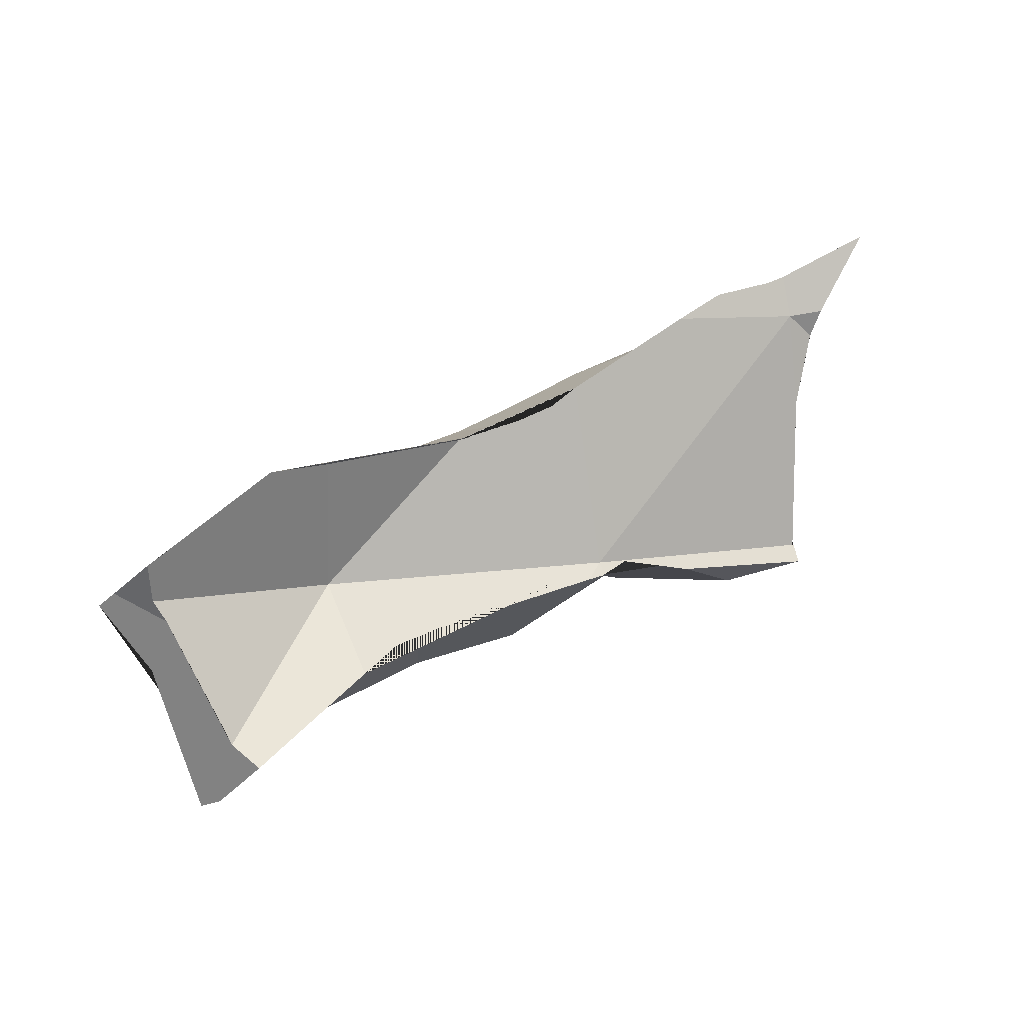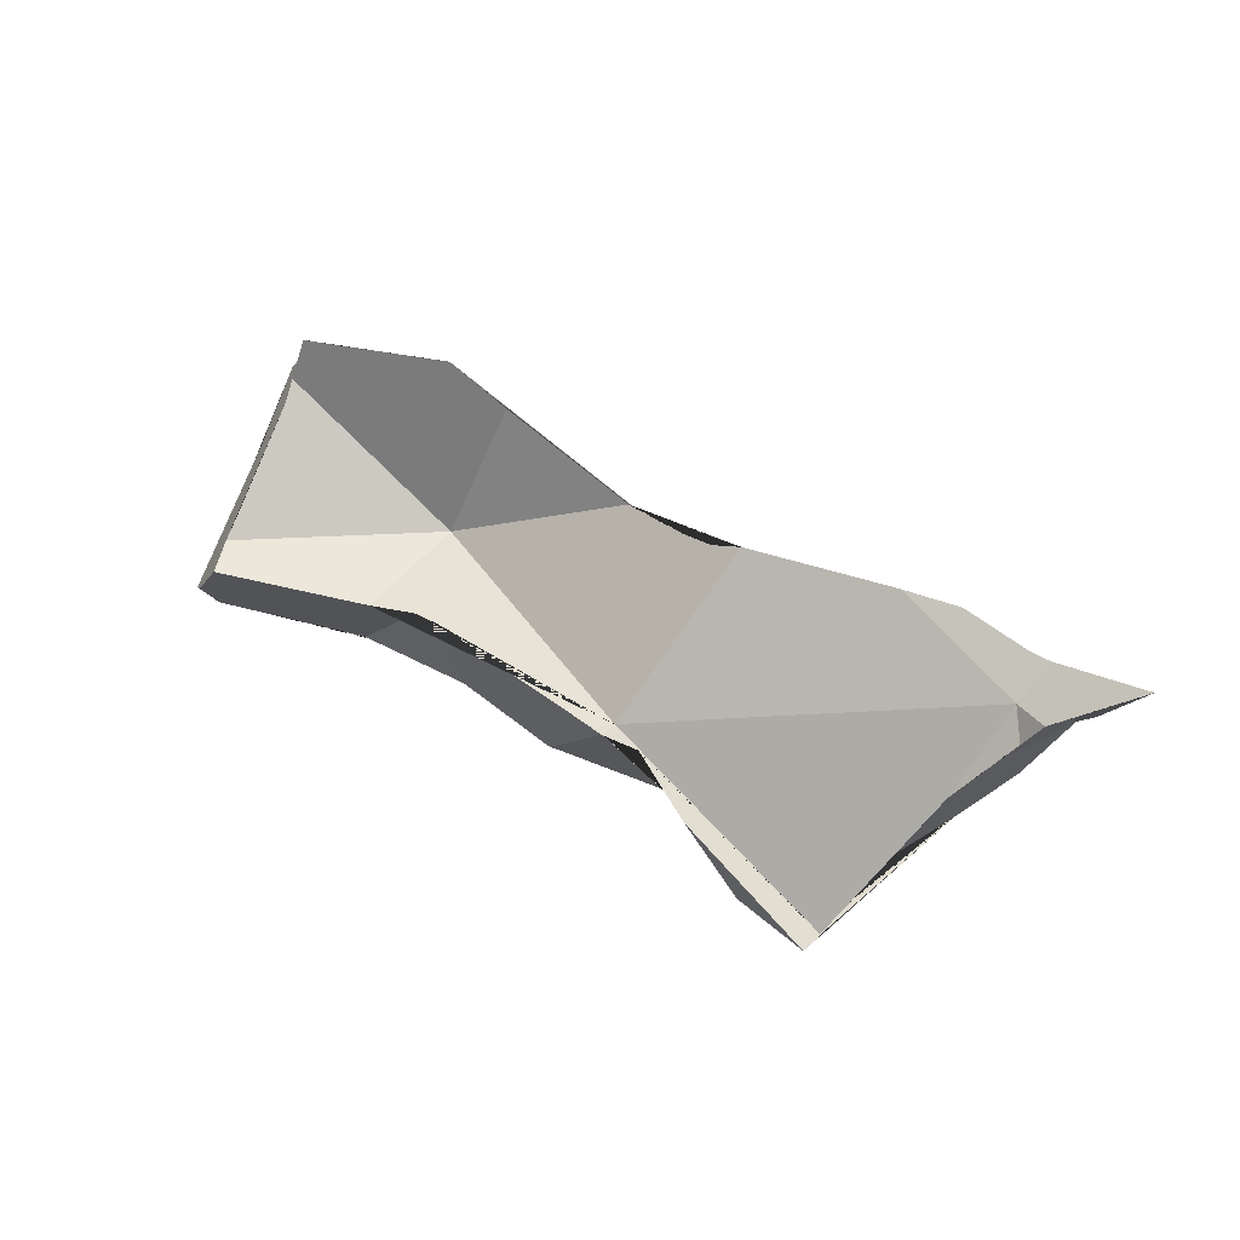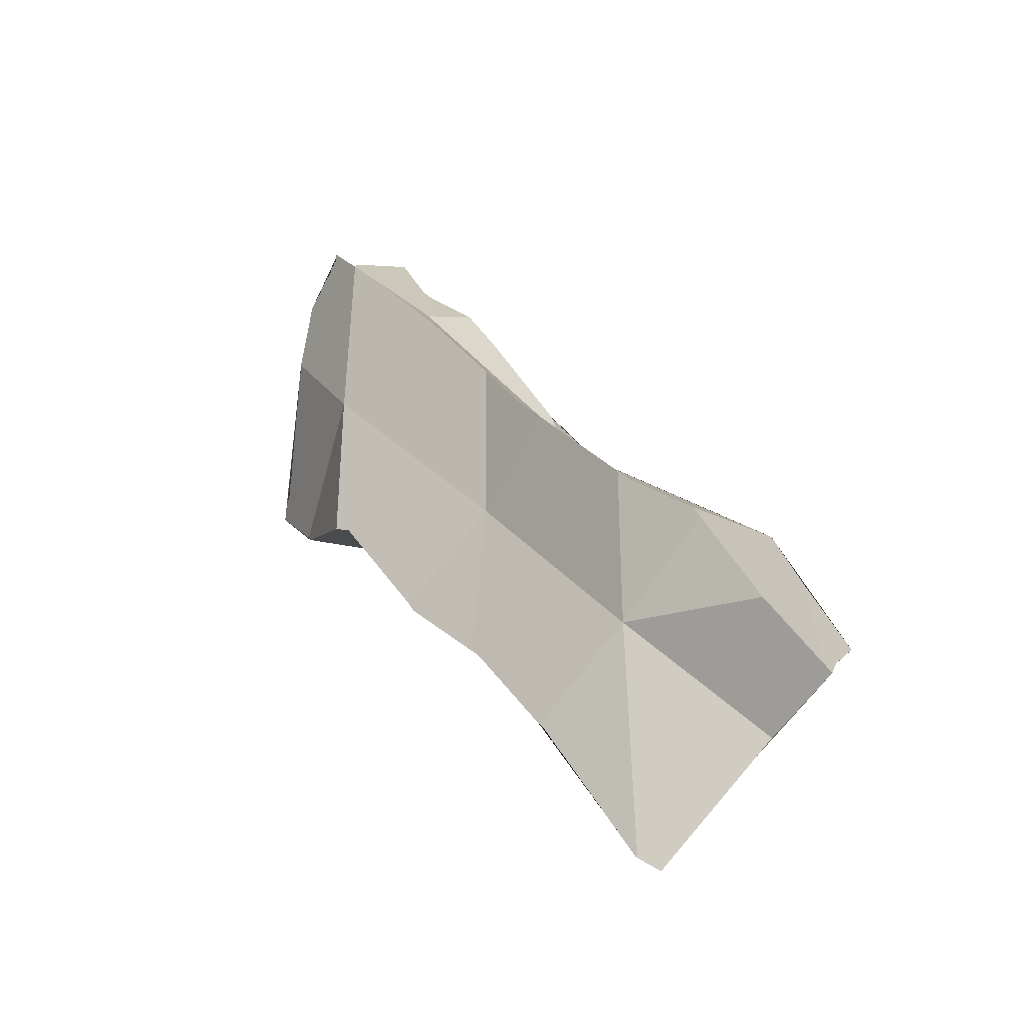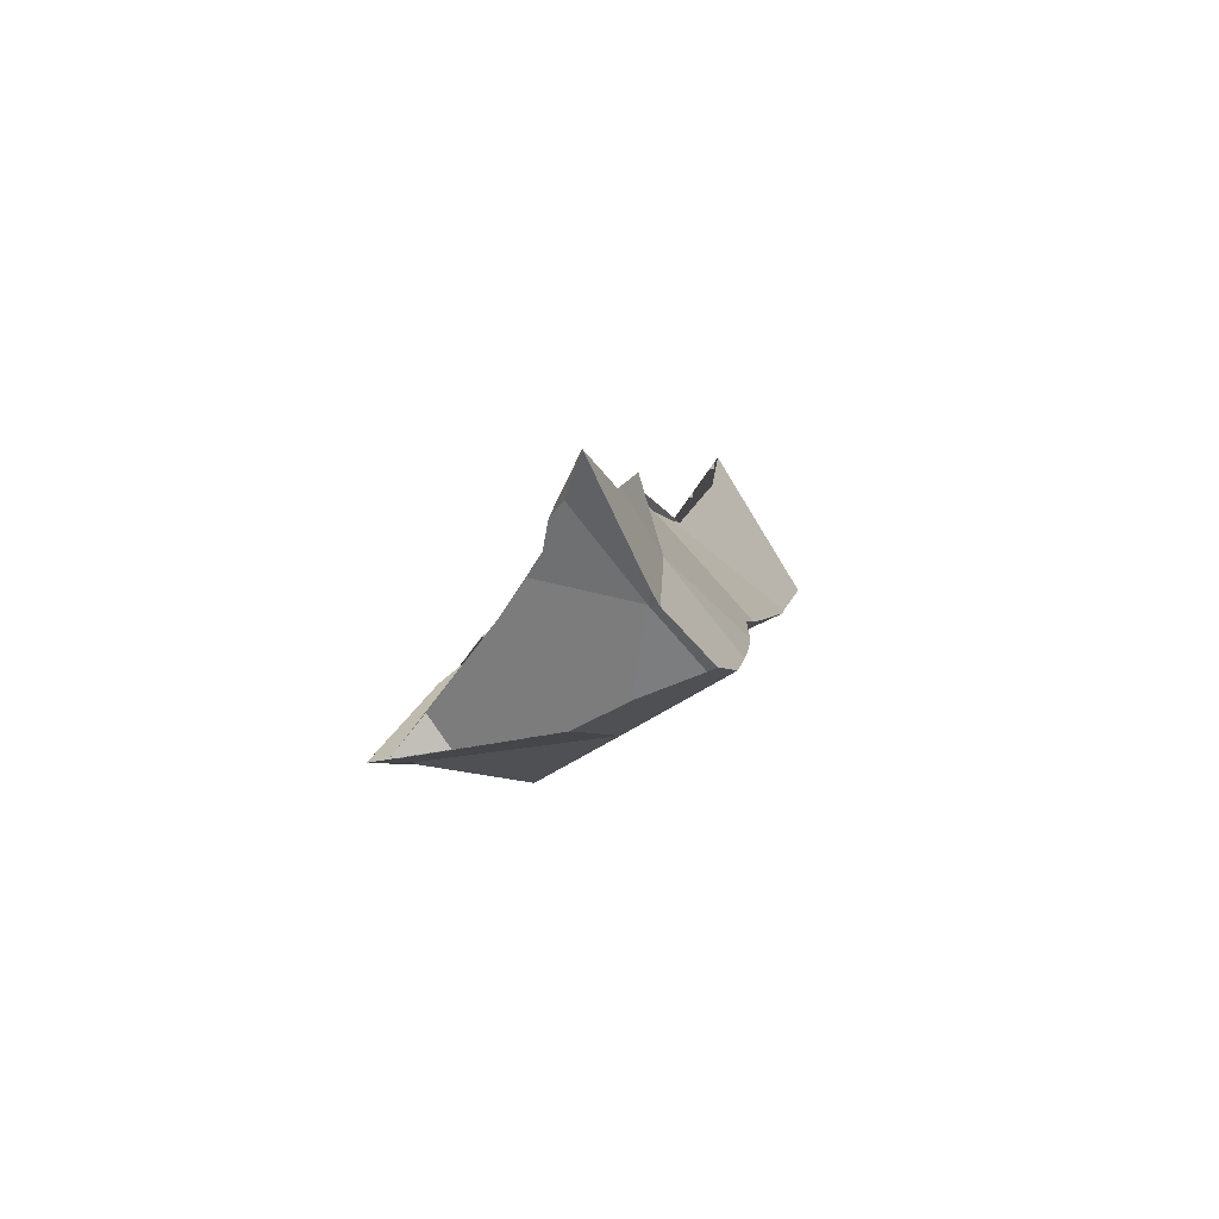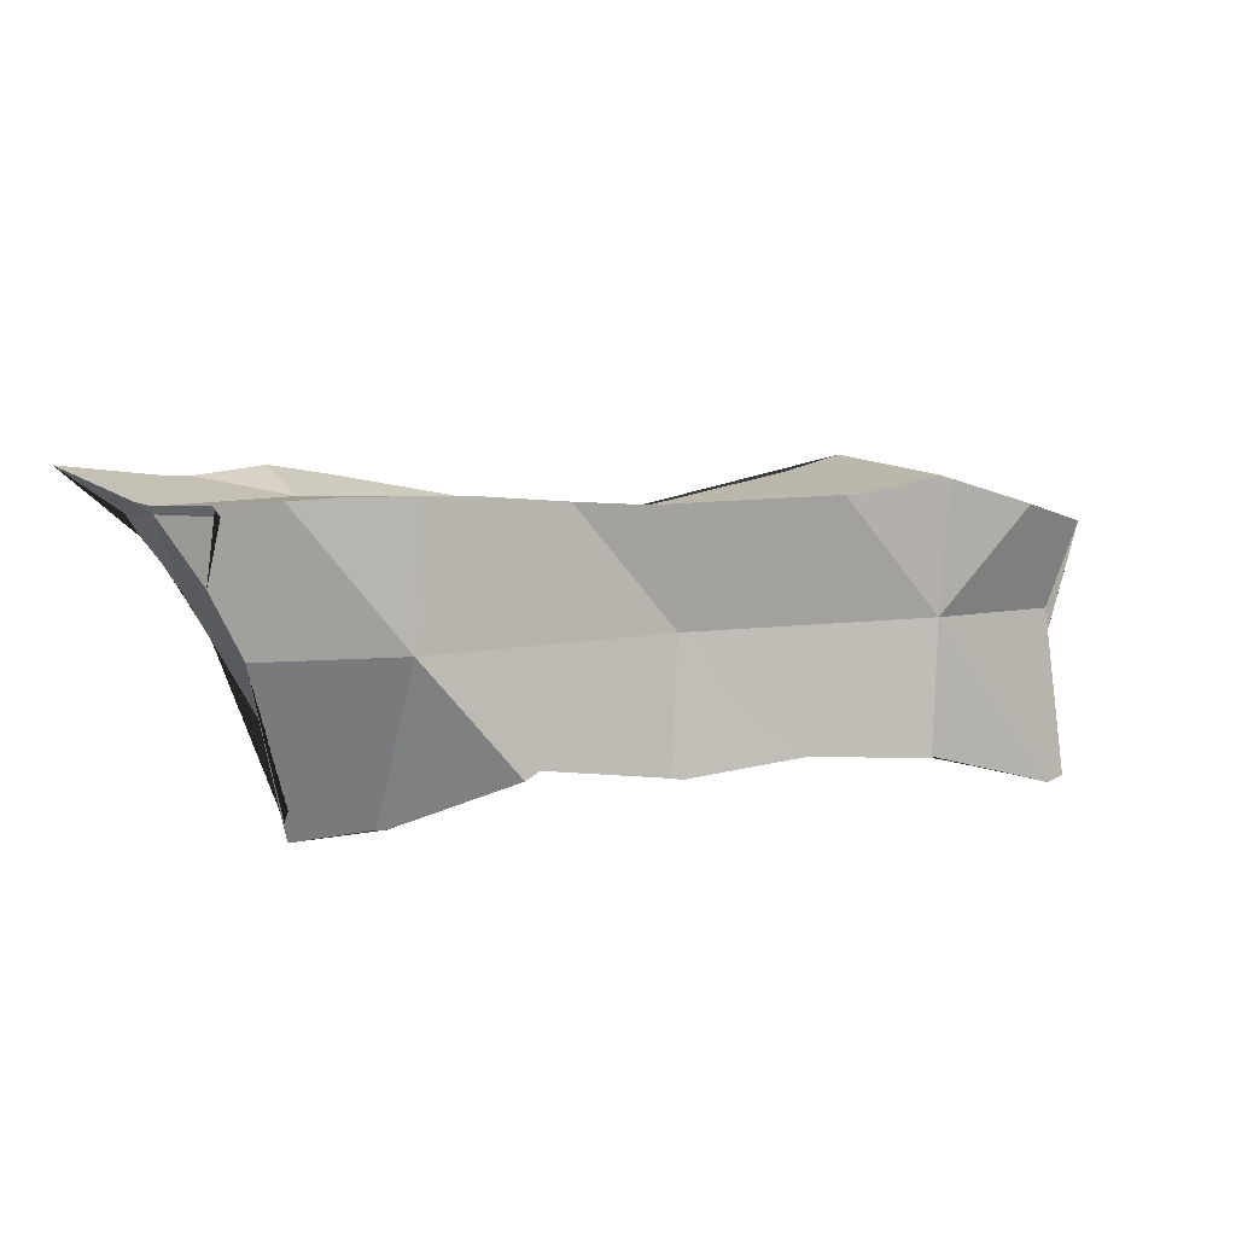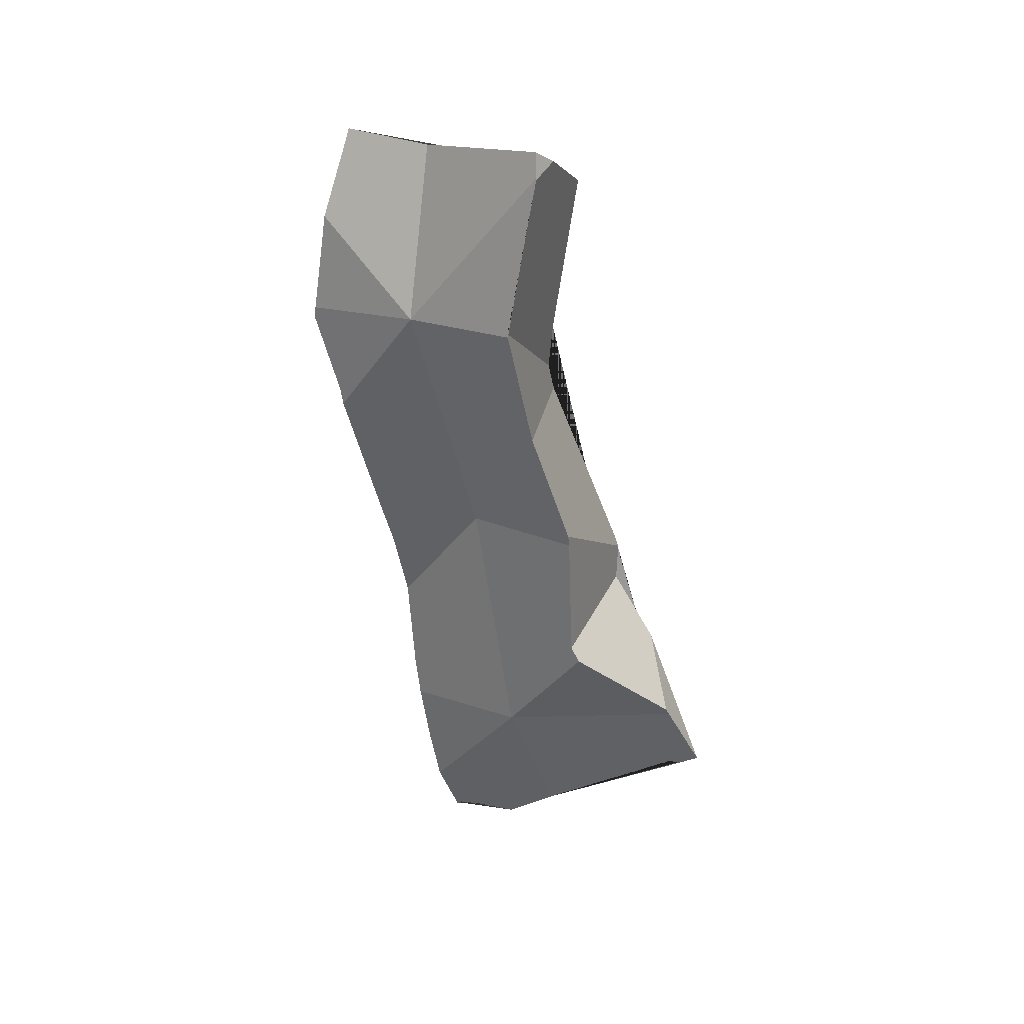
<metadata>
{"format":"obj","ext":"obj","renderer":"f3d","projection":"perspective","resolution":1024,"background":"white","views":[{"elev":54.9,"azim":163.5,"up":"+Y"},{"elev":46.3,"azim":-134.0,"up":"+Y"},{"elev":21.2,"azim":55.6,"up":"+Z"},{"elev":4.0,"azim":-69.1,"up":"+Y"},{"elev":42.7,"azim":-15.0,"up":"+Z"},{"elev":-60.8,"azim":113.3,"up":"+Y"}]}
</metadata>
<code>
o Cube_shard.019_Cube_shard.203
v -0.349 0.2821 0.1528
v -0.3319 0.2866 0.1471
v -0.3437 0.295 0.1463
v -0.3465 0.2947 0.147
v -0.358 0.2984 0.148
v -0.36 0.299 0.1482
v -0.3529 0.2869 0.1517
v -0.3511 0.284 0.1525
v -0.3495 0.2826 0.1527
v -0.3492 0.2823 0.1528
v -0.3491 0.2822 0.1528
v -0.3271 0.2748 0.1554
v -0.3425 0.2752 0.1572
v -0.3421 0.2752 0.1572
v -0.3344 0.2741 0.1569
v -0.3343 0.2964 0.1449
v -0.3184 0.2753 0.1533
v -0.3126 0.2759 0.1516
v -0.3026 0.2924 0.1337
v -0.3069 0.2943 0.1347
v -0.3268 0.2962 0.142
v -0.2998 0.2769 0.1471
v -0.2901 0.2762 0.1451
v -0.2965 0.2909 0.1334
v -0.2845 0.276 0.1444
v -0.2649 0.2756 0.1418
v -0.2626 0.2758 0.1412
v -0.2899 0.2896 0.1335
v -0.2512 0.2781 0.1401
v -0.2572 0.2981 0.1293
v -0.2662 0.2941 0.1313
v -0.2874 0.2892 0.1337
v -0.2496 0.278 0.1393
v -0.2373 0.2787 0.1318
v -0.2372 0.2788 0.1317
v -0.2368 0.2789 0.1314
v -0.2338 0.2802 0.1288
v -0.2329 0.2806 0.128
v -0.2289 0.2823 0.1245
v -0.2479 0.2965 0.1251
v -0.2277 0.2828 0.1236
v -0.2304 0.286 0.1229
v -0.2318 0.288 0.1223
v -0.2365 0.2949 0.1202
v -0.3418 0.2745 0.1558
v -0.3491 0.2823 0.1514
v -0.3447 0.2714 0.148
v -0.3418 0.2673 0.1394
v -0.3474 0.2849 0.1365
v -0.3222 0.2644 0.1382
v -0.3449 0.2801 0.1321
v -0.3525 0.2936 0.1431
v -0.3511 0.2916 0.1408
v -0.3492 0.2878 0.1392
v -0.3376 0.2637 0.123
v -0.3386 0.2682 0.12
v -0.3462 0.291 0.1416
v -0.3293 0.2608 0.1136
v -0.2883 0.2691 0.1297
v -0.3402 0.2622 0.1129
v -0.3113 0.2562 0.1222
v -0.3388 0.2632 0.1197
v -0.305 0.275 0.1142
v -0.3067 0.2572 0.1215
v -0.3378 0.263 0.1129
v -0.3195 0.2695 0.1125
v -0.328 0.2604 0.1138
v -0.3153 0.2572 0.1201
v -0.3091 0.2571 0.1225
v -0.3402 0.2628 0.116
v -0.3402 0.2627 0.116
v -0.2924 0.2578 0.1159
v -0.2535 0.2683 0.1247
v -0.3402 0.2623 0.1135
v -0.3051 0.2745 0.1122
v -0.3093 0.2735 0.1143
v -0.326 0.2599 0.1148
v -0.3402 0.2627 0.116
v -0.2625 0.274 0.1231
v -0.3047 0.2745 0.112
v -0.2908 0.2575 0.1154
v -0.276 0.2583 0.1144
v -0.2742 0.2584 0.1142
v -0.3025 0.2747 0.1119
v -0.3403 0.2627 0.1159
v -0.2741 0.2732 0.1105
v -0.2573 0.2571 0.1108
v -0.3404 0.2627 0.1155
v -0.3403 0.2627 0.1157
v -0.2359 0.2889 0.1179
v -0.2703 0.273 0.1097
v -0.2569 0.2573 0.1107
v -0.2372 0.2866 0.1153
v -0.2644 0.2723 0.1066
v -0.2383 0.2597 0.09842
v -0.2414 0.2763 0.102
v -0.2422 0.2742 0.09924
v -0.2466 0.2733 0.0955
v -0.2385 0.2596 0.09849
v -0.2331 0.2778 0.1131
v -0.2334 0.2756 0.1109
v -0.2347 0.2663 0.1019
v -0.2453 0.2734 0.09466
v -0.2384 0.2642 0.09579
v -0.2377 0.2636 0.09611
v -0.2361 0.2621 0.09692
v -0.2362 0.2609 0.09758
v -0.2354 0.2614 0.09724
v -0.2354 0.2614 0.09724
f 1 2 3 4 5 6 7 8 9 10 11
f 12 2 1 13 14 15
f 3 2 16
f 2 12 17 18
f 16 2 19 20 21
f 2 18 22 23 24 19
f 24 23 25 26 27 28
f 28 27 29 30 31 32
f 30 29 33 34 35 36 37 38 39 40
f 40 39 41 42 43 44
f 45 46 47
f 47 48 50 15 14 45
f 11 46 45 13 1
f 48 47 46 49 51 56 55
f 10 46 11
f 13 45 14
f 46 52 53 54 49
f 9 46 10
f 51 49 54 57
f 6 52 46 7
f 53 52 6 5 57
f 54 53 57
f 50 17 12 15
f 48 55 62 71 78 85 89 88 74 60 58 50
f 8 46 9
f 7 46 8
f 59 22 18 17 50
f 55 56 62
f 4 57 5
f 69 64 72 59 50 61
f 59 25 23 22
f 60 65 66 67 58
f 50 58 67 77 68 61
f 62 56 70 71
f 70 56 51 57 63
f 20 63 57 21
f 21 57 4 3 16
f 25 59 73 26
f 60 74 70 65
f 70 63 75 76 66 65
f 67 66 77
f 66 76 69 61 68
f 71 70 78
f 32 79 63 20 19 24 28
f 75 80 64 69 76
f 80 81 72 64
f 59 72 81 82
f 73 59 82 83 87
f 73 33 29 27 26
f 77 66 68
f 78 70 85
f 31 79 32
f 63 79 94 91 86 84
f 80 75 63 84
f 84 86 83 82 81 80
f 33 73 34
f 88 70 74
f 85 70 89
f 44 90 79 31 30 40
f 86 91 92 87 83
f 34 73 35
f 89 70 88
f 43 90 44
f 95 73 87 92 99
f 35 73 36
f 42 93 90 43
f 93 96 97 79 90
f 94 79 97 98
f 99 92 91 94 98 103 104
f 36 73 37
f 41 100 101 93 42
f 102 96 93 101
f 98 97 103
f 99 104 105 106 107 95
f 73 100 41 39 38
f 37 73 38
f 101 100 73 95 107 109 108 102
f 102 108 106 96
f 105 97 96 106
f 103 97 105 104
f 107 106 109
f 109 106 108

</code>
